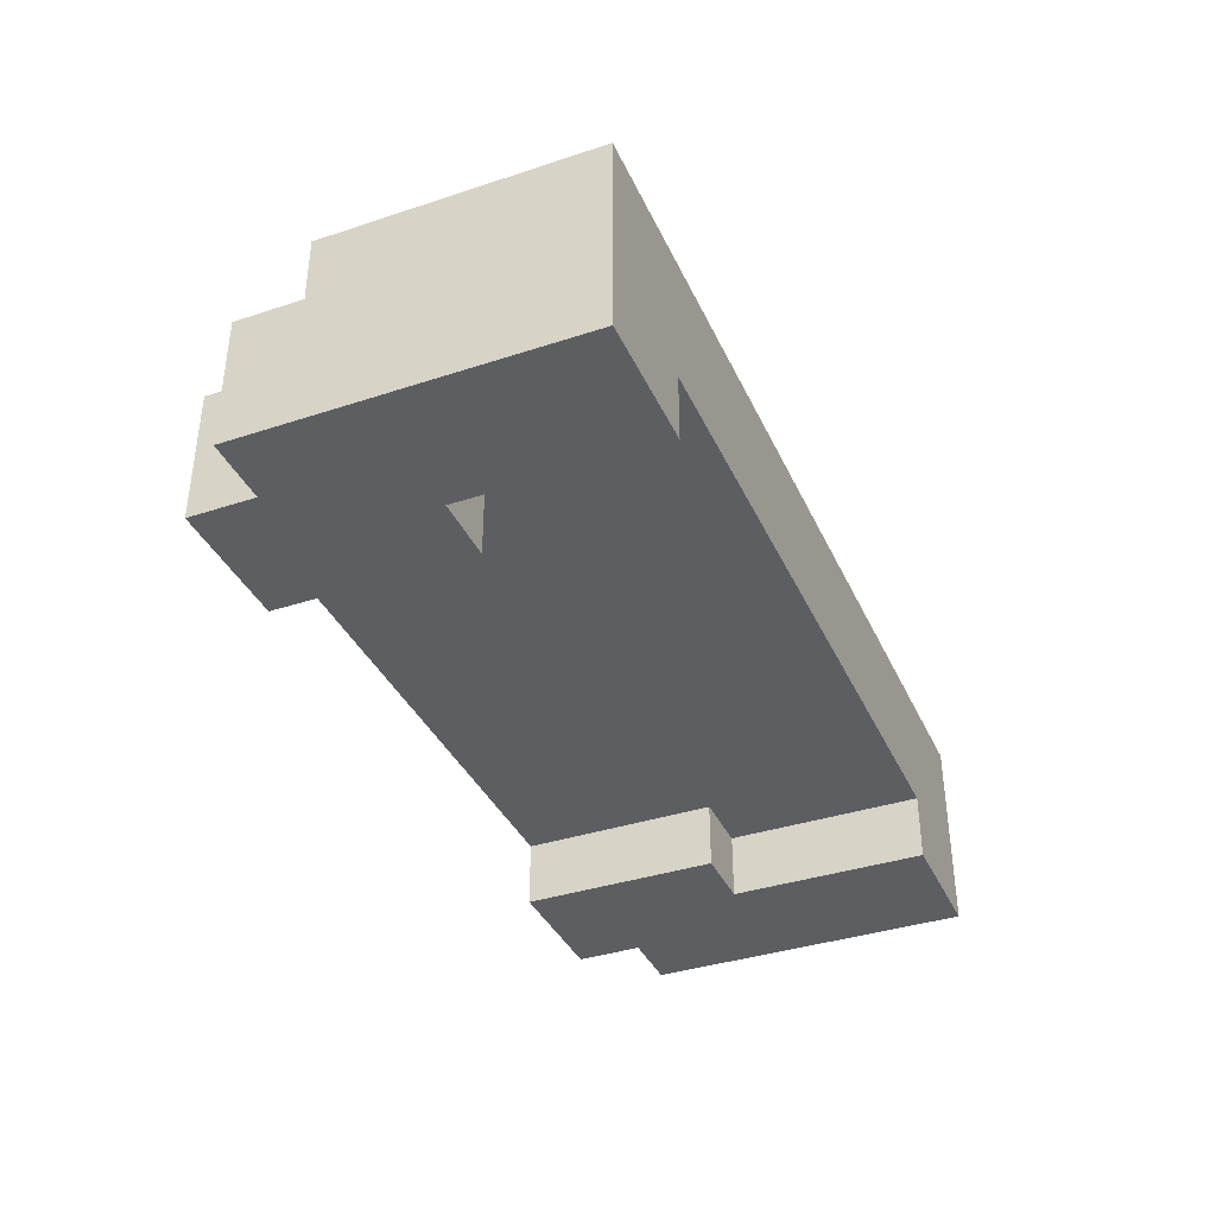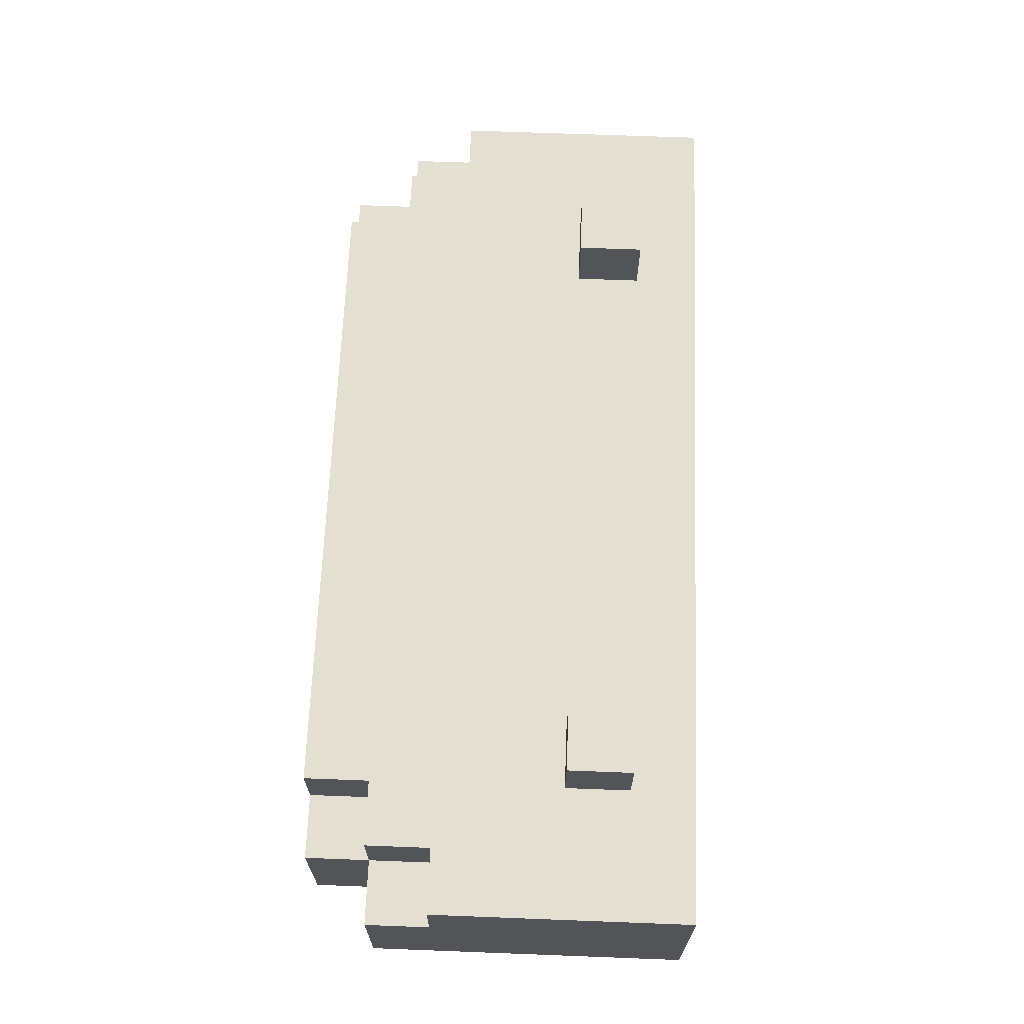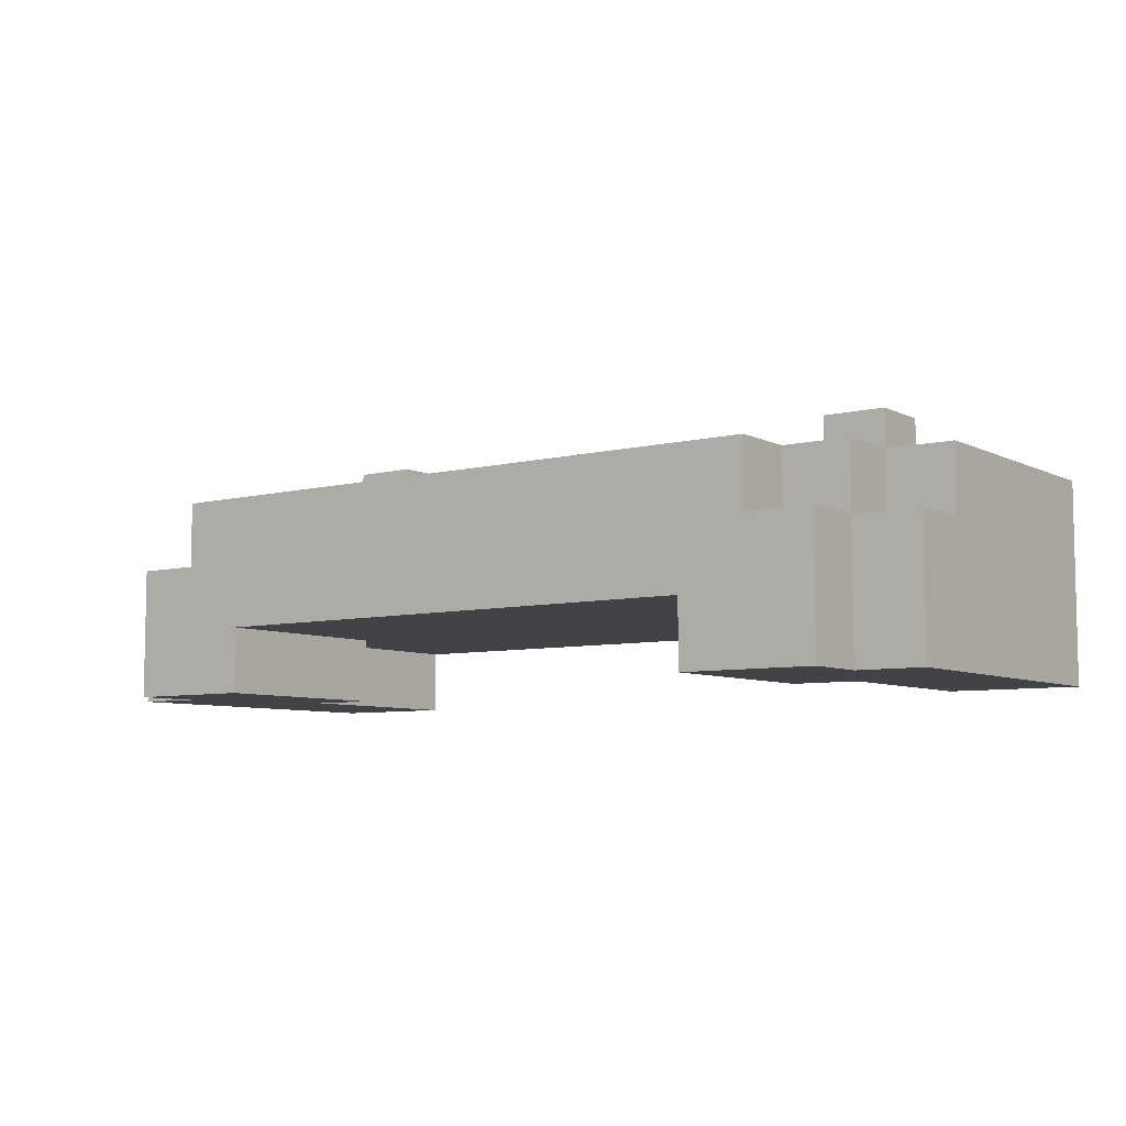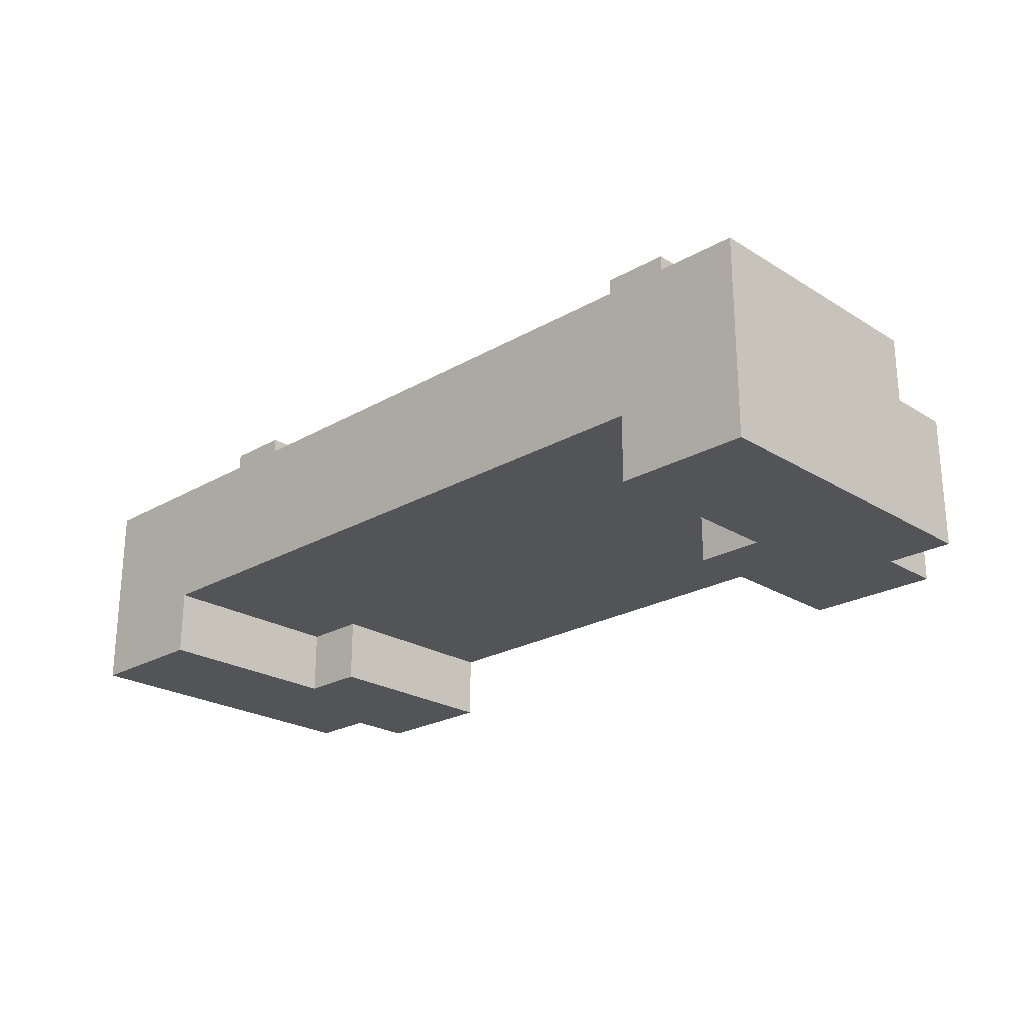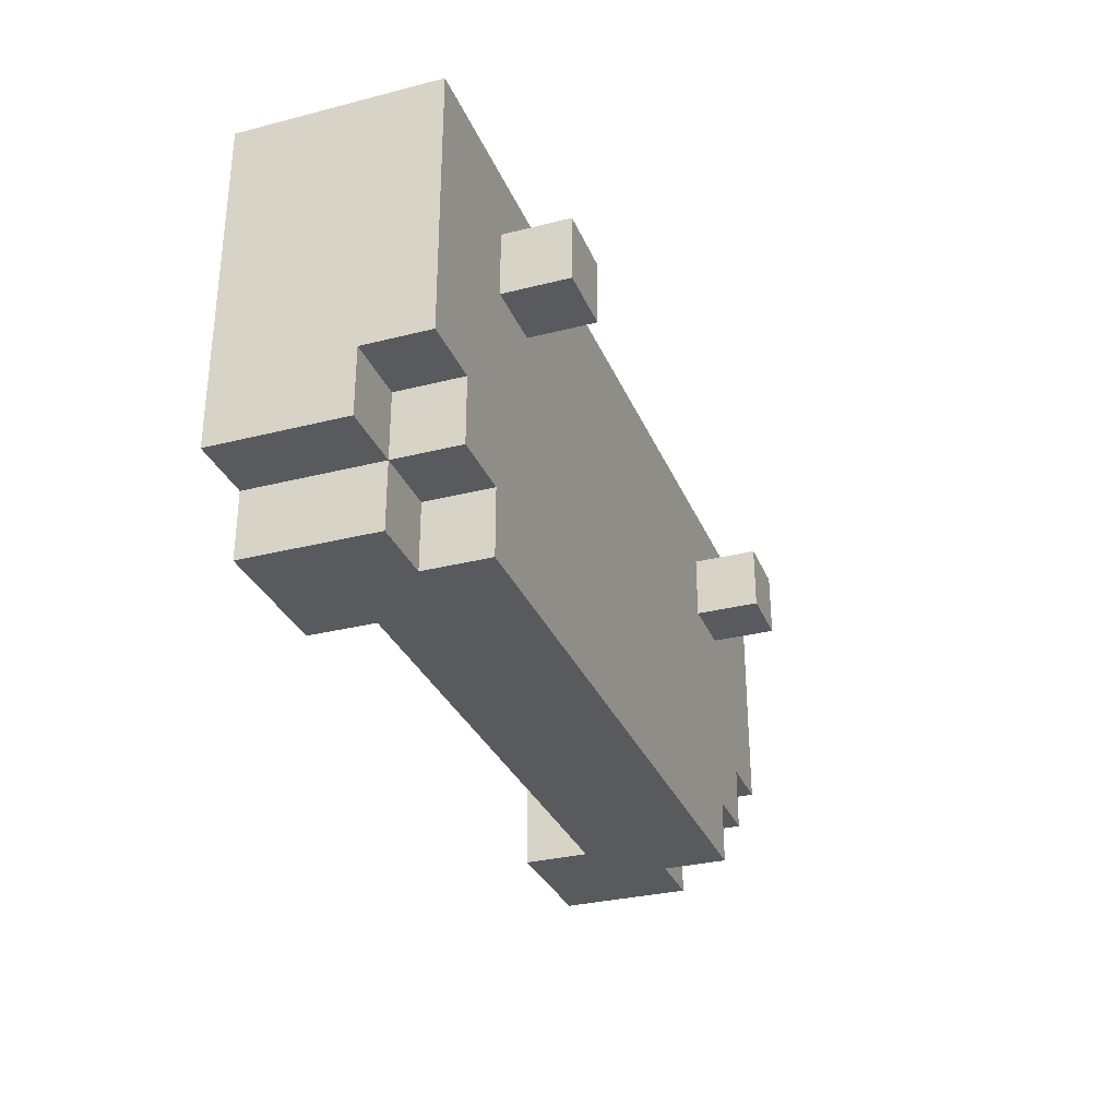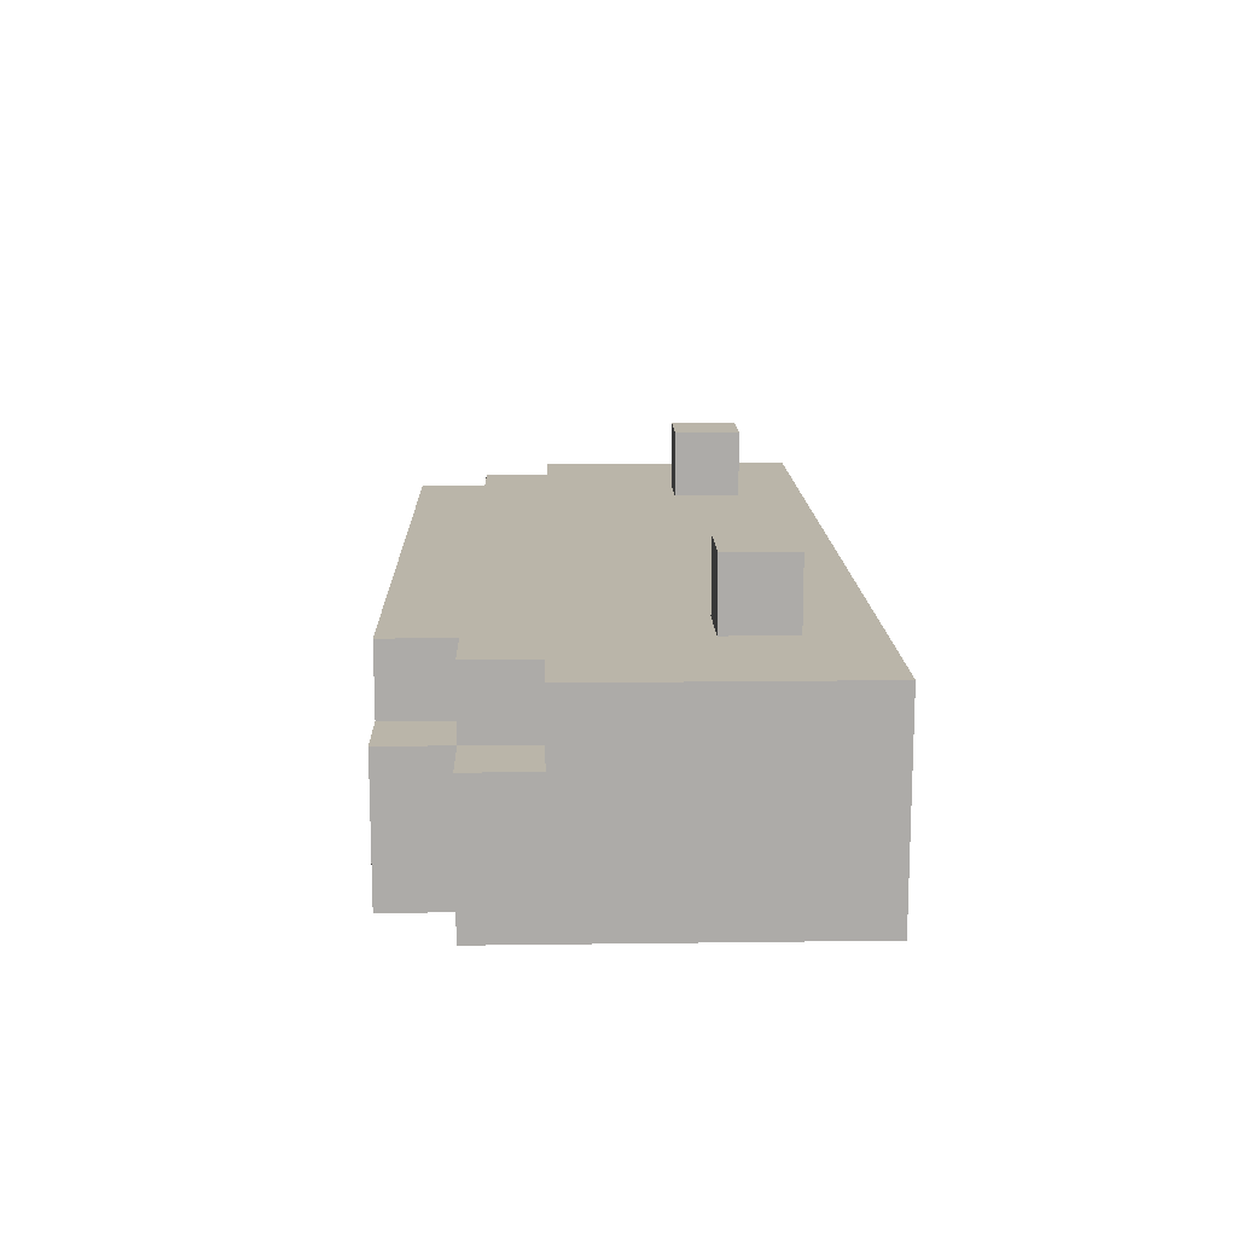
<metadata>
{"format":"obj","ext":"obj","renderer":"f3d","projection":"perspective","resolution":1024,"background":"white","views":[{"elev":-37.6,"azim":112.8,"up":"+Z"},{"elev":66.4,"azim":92.2,"up":"+Z"},{"elev":-7.0,"azim":35.9,"up":"+Z"},{"elev":-23.5,"azim":-136.0,"up":"+Z"},{"elev":-31.0,"azim":-70.0,"up":"+Y"},{"elev":13.7,"azim":88.3,"up":"+Z"}]}
</metadata>
<code>
o
v -0.7 0.1 0
v -0.7 0.1 -0.2
v -0.7 0.2 0.1
v -0.7 0.2 0
v -0.7 0.4 -0.1
v -0.7 0.4 -0.2
v -0.7 0.5 0
v -0.7 0.5 -0.1
v -0.7 0.6 0.1
v -0.7 0.6 0
v -0.7 0.6 -0.2
v -0.6 0 0
v -0.6 0 -0.2
v -0.6 0.1 0.1
v -0.6 0.1 0
v -0.6 0.1 -0.2
v -0.6 0.2 0.1
v -0.6 0.2 0
v -0.5 0 0.1
v -0.5 0 0
v -0.5 0.1 0.1
v -0.5 0.1 0
v -0.5 0.4 0.2
v -0.5 0.4 0.1
v -0.5 0.5 0.2
v -0.5 0.5 0.1
v 0.4 0 -0.1
v 0.4 0 -0.2
v 0.4 0.1 -0.1
v 0.4 0.1 -0.2
v 0.4 0.3 -0.1
v 0.4 0.3 -0.2
v 0.4 0.4 0.2
v 0.4 0.4 0.1
v 0.4 0.5 0.2
v 0.4 0.5 0.1
v 0.5 0.3 -0.1
v 0.5 0.3 -0.2
v 0.5 0.4 -0.1
v 0.5 0.4 -0.2
v 0.5 0.6 -0.1
v 0.5 0.6 -0.2
v -0.5 0.3 -0.1
v -0.5 0.3 -0.2
v -0.5 0.4 -0.1
v -0.5 0.4 -0.2
v -0.5 0.6 -0.1
v -0.5 0.6 -0.2
v -0.4 0 -0.1
v -0.4 0 -0.2
v -0.4 0.1 -0.1
v -0.4 0.1 -0.2
v -0.4 0.3 -0.1
v -0.4 0.3 -0.2
v -0.4 0.4 0.2
v -0.4 0.4 0.1
v -0.4 0.5 0.2
v -0.4 0.5 0.1
v 0.5 0 0.1
v 0.5 0 0
v 0.5 0.1 0.1
v 0.5 0.1 0
v 0.5 0.4 0.2
v 0.5 0.4 0.1
v 0.5 0.5 0.2
v 0.5 0.5 0.1
v 0.6 0 0
v 0.6 0 -0.2
v 0.6 0.1 0.1
v 0.6 0.1 0
v 0.6 0.1 -0.2
v 0.6 0.2 0.1
v 0.6 0.2 0
v 0.7 0.1 0
v 0.7 0.1 -0.2
v 0.7 0.2 0.1
v 0.7 0.2 0
v 0.7 0.4 -0.1
v 0.7 0.4 -0.2
v 0.7 0.5 0
v 0.7 0.5 -0.1
v 0.7 0.6 0.1
v 0.7 0.6 0
v 0.7 0.6 -0.2
v -0.5 0.4 0.2
v -0.5 0.5 0.2
v -0.4 0.4 0.2
v -0.4 0.5 0.2
v 0.4 0.4 0.2
v 0.4 0.5 0.2
v 0.5 0.4 0.2
v 0.5 0.5 0.2
v -0.7 0.2 0.1
v -0.7 0.6 0.1
v -0.6 0.1 0.1
v -0.6 0.2 0.1
v -0.6 0.4 0.1
v -0.5 0 0.1
v -0.5 0.1 0.1
v -0.5 0.4 0.1
v -0.5 0.5 0.1
v -0.4 0 0.1
v -0.4 0.2 0.1
v -0.4 0.4 0.1
v -0.4 0.5 0.1
v -0.4 0.6 0.1
v 0.4 0 0.1
v 0.4 0.2 0.1
v 0.4 0.4 0.1
v 0.4 0.5 0.1
v 0.4 0.6 0.1
v 0.5 0 0.1
v 0.5 0.1 0.1
v 0.5 0.4 0.1
v 0.5 0.5 0.1
v 0.6 0.1 0.1
v 0.6 0.2 0.1
v 0.6 0.4 0.1
v 0.7 0.2 0.1
v 0.7 0.6 0.1
v -0.7 0.1 0
v -0.7 0.2 0
v -0.6 0 0
v -0.6 0.1 0
v -0.6 0.2 0
v -0.5 0 0
v -0.5 0.1 0
v 0.5 0 0
v 0.5 0.1 0
v 0.6 0 0
v 0.6 0.1 0
v 0.6 0.2 0
v 0.7 0.1 0
v 0.7 0.2 0
v -0.5 0.3 -0.1
v -0.5 0.4 -0.1
v -0.5 0.6 -0.1
v -0.4 0 -0.1
v -0.4 0.1 -0.1
v -0.4 0.3 -0.1
v -0.3 0.1 -0.1
v -0.3 0.4 -0.1
v 0.3 0.1 -0.1
v 0.3 0.4 -0.1
v 0.4 0 -0.1
v 0.4 0.1 -0.1
v 0.4 0.3 -0.1
v 0.5 0.3 -0.1
v 0.5 0.4 -0.1
v 0.5 0.6 -0.1
v -0.7 0.1 -0.2
v -0.7 0.4 -0.2
v -0.7 0.6 -0.2
v -0.6 0 -0.2
v -0.6 0.1 -0.2
v -0.5 0.1 -0.2
v -0.5 0.3 -0.2
v -0.5 0.4 -0.2
v -0.5 0.6 -0.2
v -0.4 0 -0.2
v -0.4 0.1 -0.2
v -0.4 0.3 -0.2
v 0.4 0 -0.2
v 0.4 0.1 -0.2
v 0.4 0.3 -0.2
v 0.5 0.1 -0.2
v 0.5 0.3 -0.2
v 0.5 0.4 -0.2
v 0.5 0.6 -0.2
v 0.6 0 -0.2
v 0.6 0.1 -0.2
v 0.7 0.1 -0.2
v 0.7 0.4 -0.2
v 0.7 0.6 -0.2
v -0.5 0 0.1
v -0.4 0 0.1
v 0.4 0 0.1
v 0.5 0 0.1
v -0.6 0 0
v -0.5 0 0
v -0.4 0 0
v 0.4 0 0
v 0.5 0 0
v 0.6 0 0
v -0.4 0 -0.1
v 0.4 0 -0.1
v -0.6 0 -0.2
v -0.4 0 -0.2
v 0.4 0 -0.2
v 0.6 0 -0.2
v -0.6 0.1 0.1
v -0.5 0.1 0.1
v 0.5 0.1 0.1
v 0.6 0.1 0.1
v -0.7 0.1 0
v -0.6 0.1 0
v -0.5 0.1 0
v 0.5 0.1 0
v 0.6 0.1 0
v 0.7 0.1 0
v -0.7 0.1 -0.2
v -0.6 0.1 -0.2
v 0.6 0.1 -0.2
v 0.7 0.1 -0.2
v -0.7 0.2 0.1
v -0.6 0.2 0.1
v 0.6 0.2 0.1
v 0.7 0.2 0.1
v -0.7 0.2 0
v -0.6 0.2 0
v 0.6 0.2 0
v 0.7 0.2 0
v -0.5 0.4 0.2
v -0.4 0.4 0.2
v 0.4 0.4 0.2
v 0.5 0.4 0.2
v -0.5 0.4 0.1
v -0.4 0.4 0.1
v 0.4 0.4 0.1
v 0.5 0.4 0.1
v -0.5 0.3 -0.1
v -0.4 0.3 -0.1
v 0.4 0.3 -0.1
v 0.5 0.3 -0.1
v -0.5 0.3 -0.2
v -0.4 0.3 -0.2
v 0.4 0.3 -0.2
v 0.5 0.3 -0.2
v -0.5 0.5 0.2
v -0.4 0.5 0.2
v 0.4 0.5 0.2
v 0.5 0.5 0.2
v -0.5 0.5 0.1
v -0.4 0.5 0.1
v 0.4 0.5 0.1
v 0.5 0.5 0.1
v -0.7 0.6 0.1
v -0.4 0.6 0.1
v 0.4 0.6 0.1
v 0.7 0.6 0.1
v -0.7 0.6 0
v -0.5 0.6 0
v -0.4 0.6 0
v 0.4 0.6 0
v 0.5 0.6 0
v 0.7 0.6 0
v -0.5 0.6 -0.1
v 0.5 0.6 -0.1
v -0.7 0.6 -0.2
v -0.5 0.6 -0.2
v 0.5 0.6 -0.2
v 0.7 0.6 -0.2
f 4 2 1
f 5 2 4
f 5 4 3
f 6 2 5
f 7 5 3
f 8 6 5
f 8 5 7
f 9 7 3
f 10 8 7
f 10 7 9
f 11 6 8
f 11 8 10
f 15 13 12
f 16 13 15
f 17 15 14
f 18 15 17
f 21 20 19
f 22 20 21
f 25 24 23
f 26 24 25
f 29 28 27
f 30 28 29
f 31 30 29
f 32 30 31
f 35 34 33
f 36 34 35
f 39 38 37
f 40 38 39
f 41 40 39
f 42 40 41
f 43 44 45
f 45 44 46
f 45 46 47
f 47 46 48
f 49 50 51
f 51 50 52
f 51 52 53
f 53 52 54
f 55 56 57
f 57 56 58
f 59 60 61
f 61 60 62
f 63 64 65
f 65 64 66
f 67 68 70
f 70 68 71
f 69 70 72
f 72 70 73
f 74 75 77
f 77 75 78
f 76 77 78
f 78 75 79
f 76 78 80
f 78 79 81
f 80 78 81
f 76 80 82
f 80 81 83
f 82 80 83
f 81 79 84
f 83 81 84
f 87 86 85
f 88 86 87
f 91 90 89
f 92 90 91
f 96 94 93
f 97 94 96
f 99 96 95
f 100 94 97
f 100 97 96
f 101 94 100
f 102 99 98
f 103 96 99
f 103 99 102
f 103 100 96
f 104 100 103
f 105 94 101
f 106 94 105
f 107 104 103
f 107 103 102
f 107 106 105
f 107 105 104
f 108 106 107
f 109 106 108
f 110 106 109
f 111 106 110
f 112 108 107
f 113 108 112
f 114 109 108
f 115 111 110
f 116 108 113
f 117 114 108
f 117 108 116
f 118 115 114
f 118 114 117
f 119 118 117
f 120 115 118
f 120 118 119
f 120 111 115
f 124 122 121
f 125 122 124
f 126 124 123
f 127 124 126
f 130 129 128
f 131 129 130
f 133 132 131
f 134 132 133
f 135 136 140
f 138 139 141
f 139 140 141
f 140 136 142
f 141 140 142
f 136 137 142
f 138 141 143
f 141 142 143
f 142 137 144
f 143 142 144
f 138 143 145
f 143 144 146
f 145 143 146
f 146 144 147
f 147 144 148
f 144 137 149
f 148 144 149
f 149 137 150
f 151 152 155
f 155 152 156
f 154 155 156
f 156 152 157
f 152 153 158
f 157 152 158
f 158 153 159
f 154 156 160
f 156 157 161
f 160 156 161
f 161 157 162
f 163 164 166
f 164 165 166
f 166 165 167
f 166 167 170
f 163 166 170
f 167 168 170
f 170 168 171
f 171 168 172
f 168 169 173
f 172 168 173
f 173 169 174
f 180 176 175
f 181 177 176
f 181 176 180
f 182 178 177
f 182 177 181
f 183 178 182
f 185 181 180
f 185 184 183
f 185 183 182
f 185 182 181
f 185 180 179
f 186 184 185
f 187 185 179
f 188 185 187
f 189 184 186
f 190 184 189
f 196 192 191
f 197 192 196
f 198 194 193
f 199 194 198
f 201 196 195
f 202 196 201
f 203 200 199
f 204 200 203
f 209 206 205
f 210 206 209
f 211 208 207
f 212 208 211
f 217 214 213
f 218 214 217
f 219 216 215
f 220 216 219
f 221 222 225
f 225 222 226
f 223 224 227
f 227 224 228
f 229 230 233
f 233 230 234
f 231 232 235
f 235 232 236
f 237 238 241
f 241 238 242
f 238 239 243
f 242 238 243
f 239 240 244
f 243 239 244
f 244 240 245
f 245 240 246
f 242 243 247
f 241 242 247
f 243 244 247
f 244 245 247
f 245 246 248
f 247 245 248
f 241 247 249
f 249 247 250
f 248 246 251
f 251 246 252

</code>
